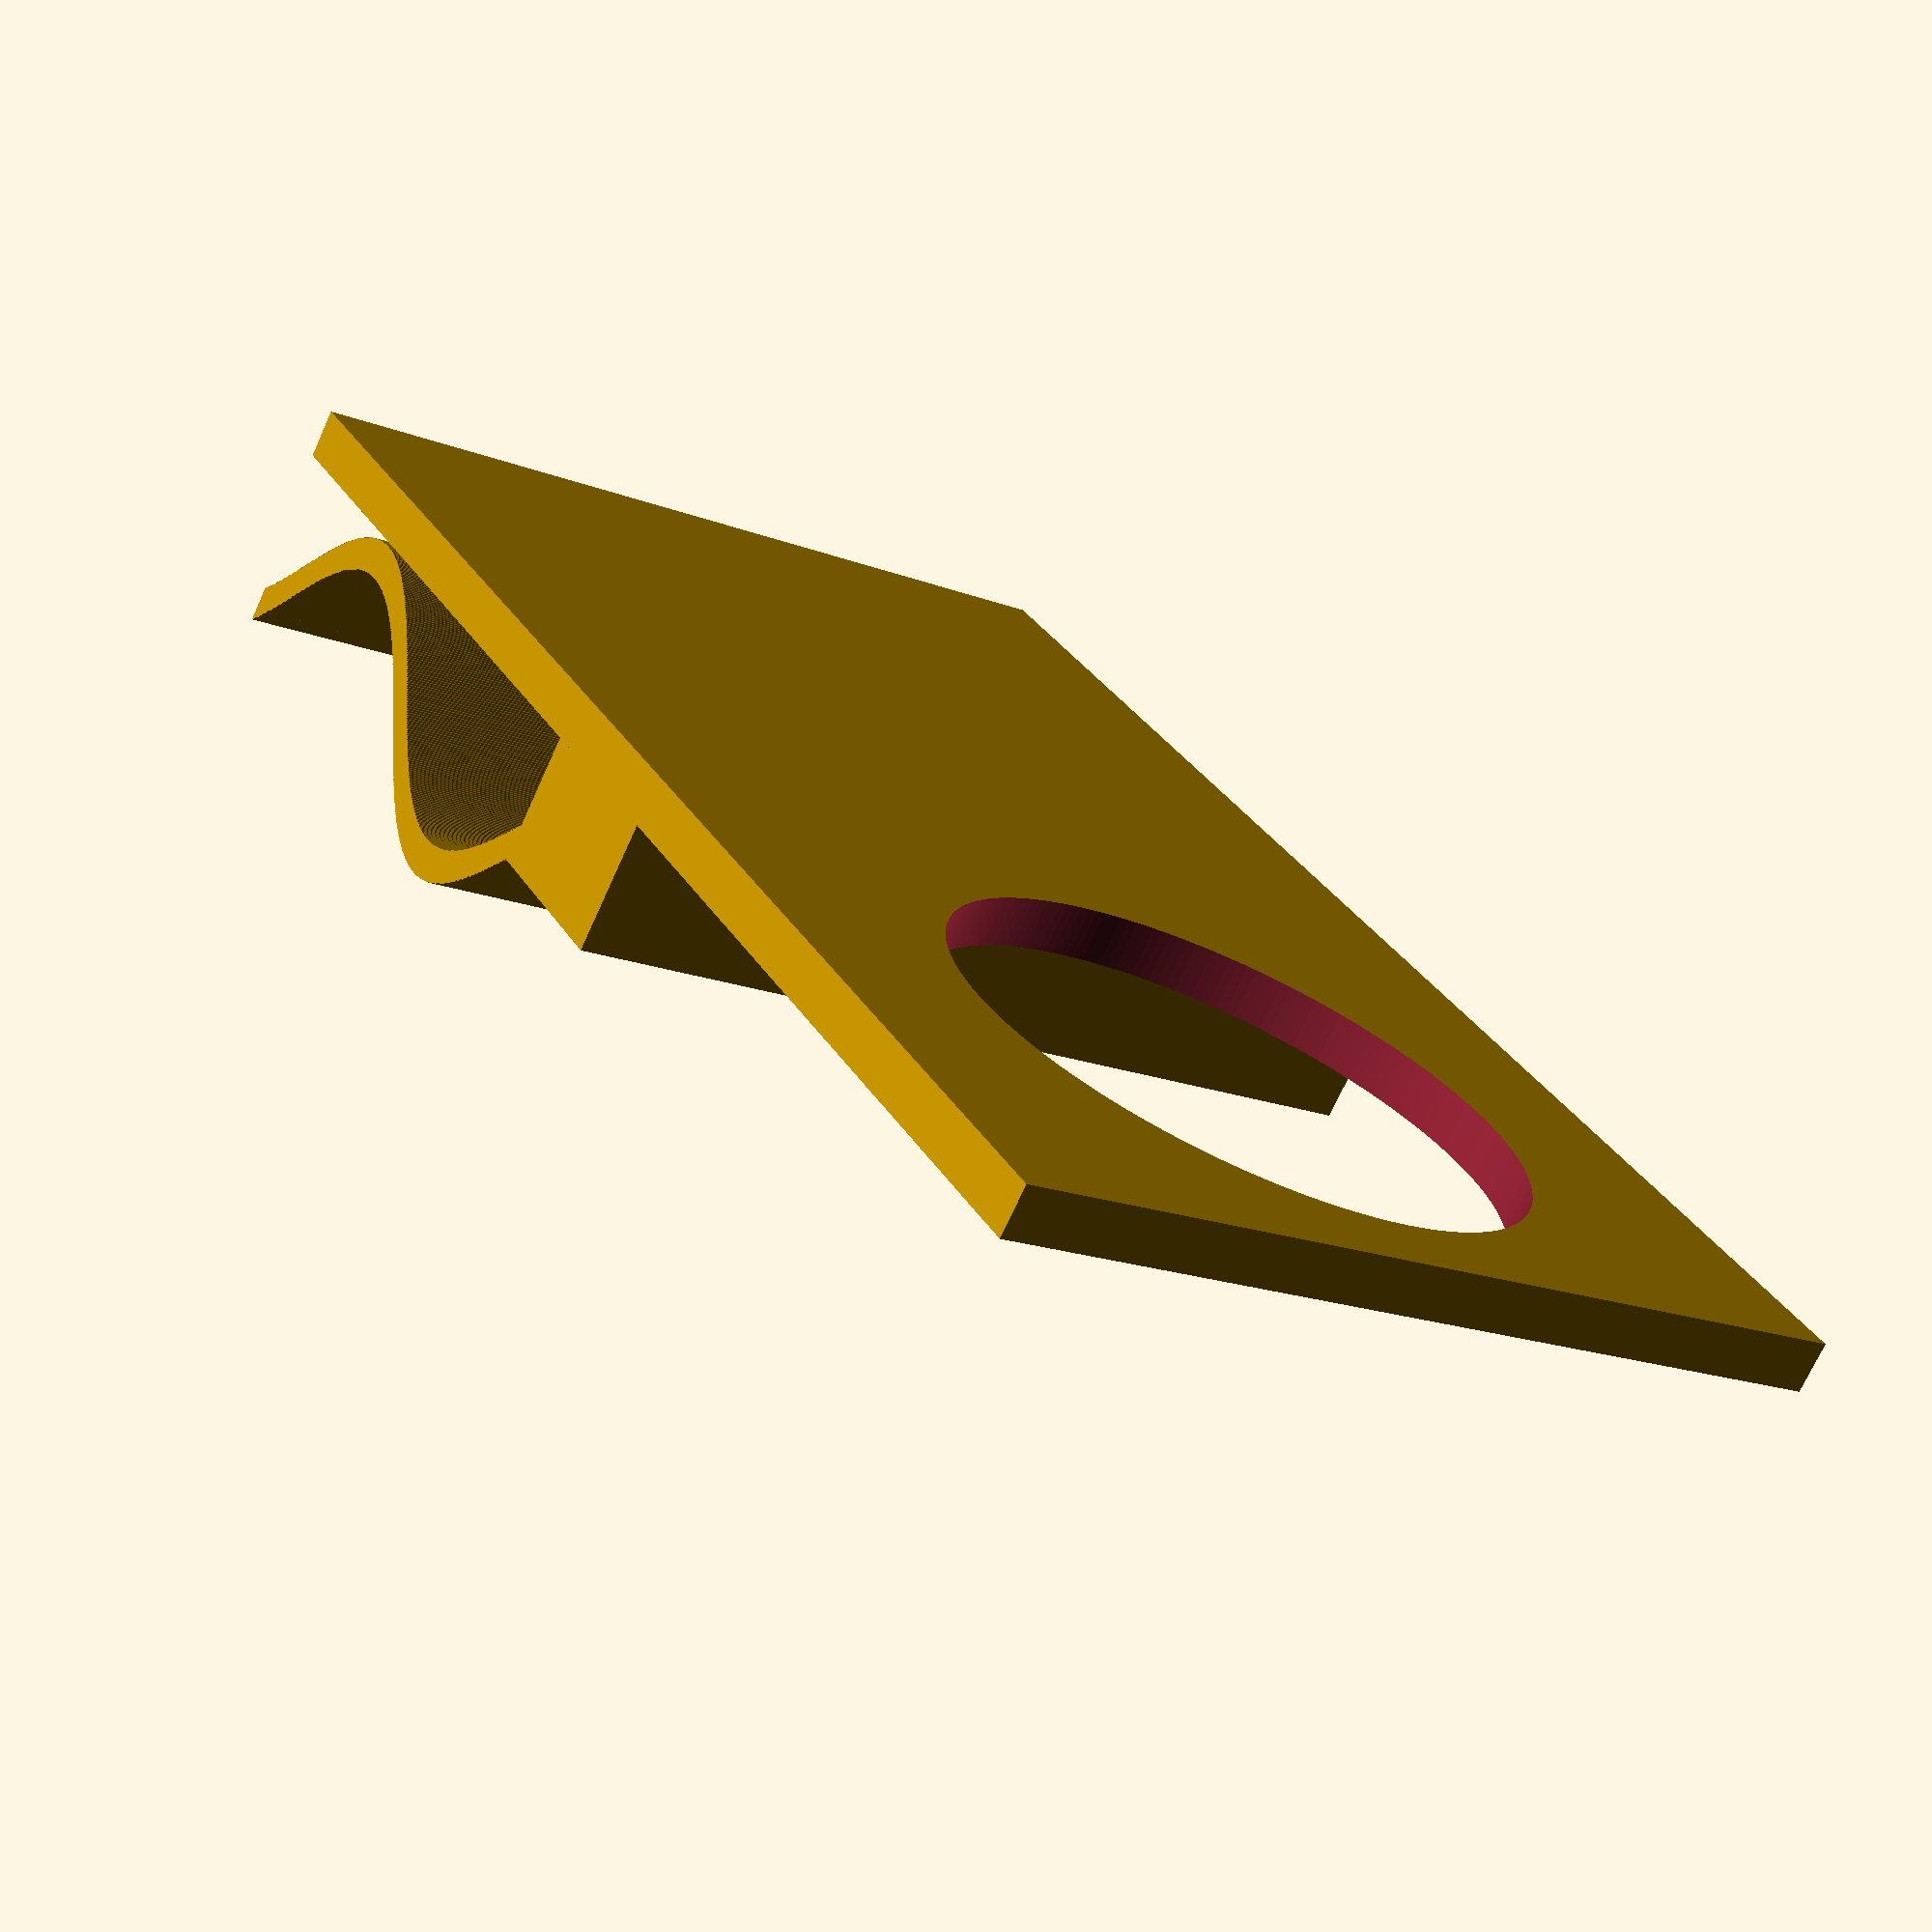
<openscad>
$fn=200;

clamp_with=50;

clamp_wave_line();
cube([37,2.8,clamp_with]);
translate([-10,0,0])
{
    cube([10,10,clamp_with]);
}

difference()
{
    translate([-50,0,0])
    {
        cube([50,2.8,clamp_with]);
    }

    rotate([90,0,0])
    {
        translate([-30,(clamp_with/2),-10])
        {
            cylinder(d=32, h=30, center=true);
        }
    }
}


module clamp_wave_line()
{
    render()
    {
        difference()
        {
            clamp_wave();
            translate([0,-2,0])
            {
                color("red")
                clamp_wave();
            }
        }
    }
}

module clamp_wave()
{
    union()
    {
        for(i=[0:360])
        {
            translate([i*.1,0,0])
            {
                cube([.1,sin(i*1.1)*5+10,clamp_with]);
            }
        }
    }
}
</openscad>
<views>
elev=17.6 azim=222.8 roll=52.6 proj=p view=solid
</views>
